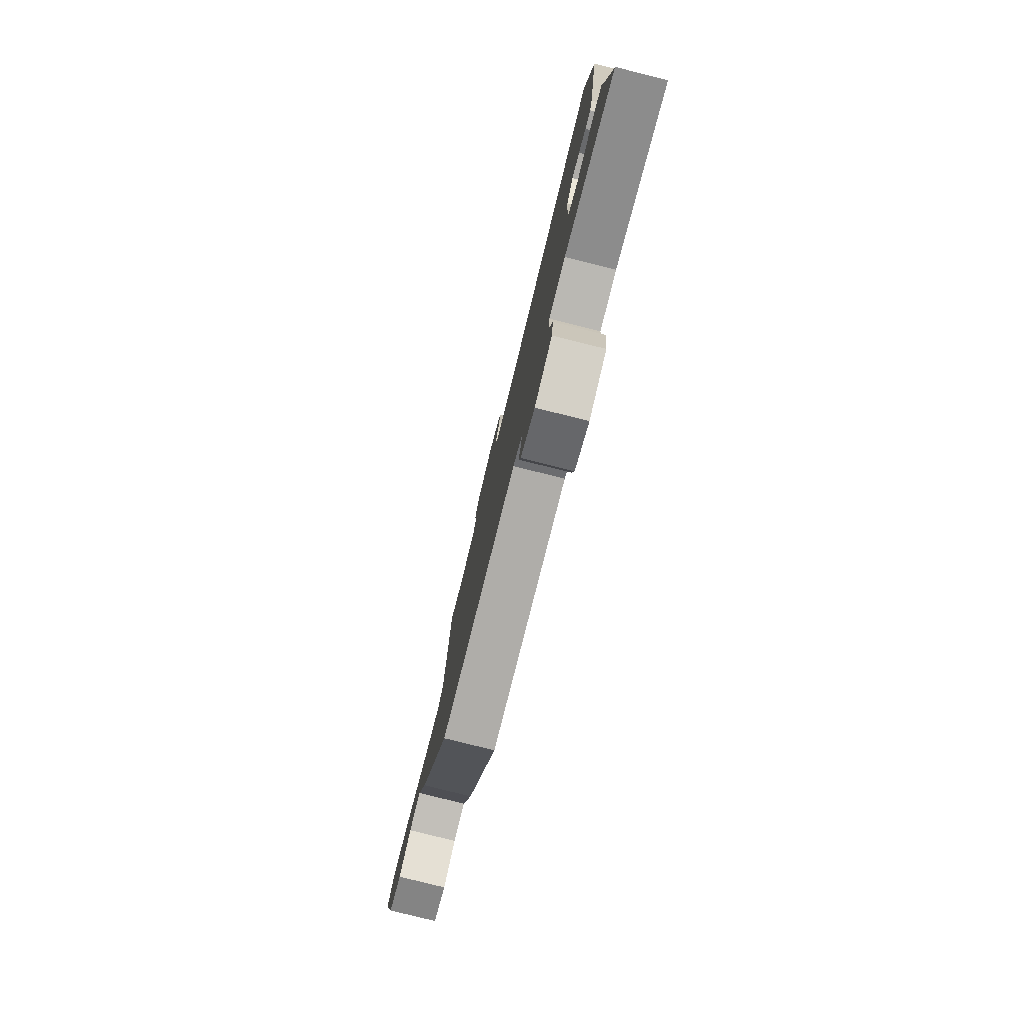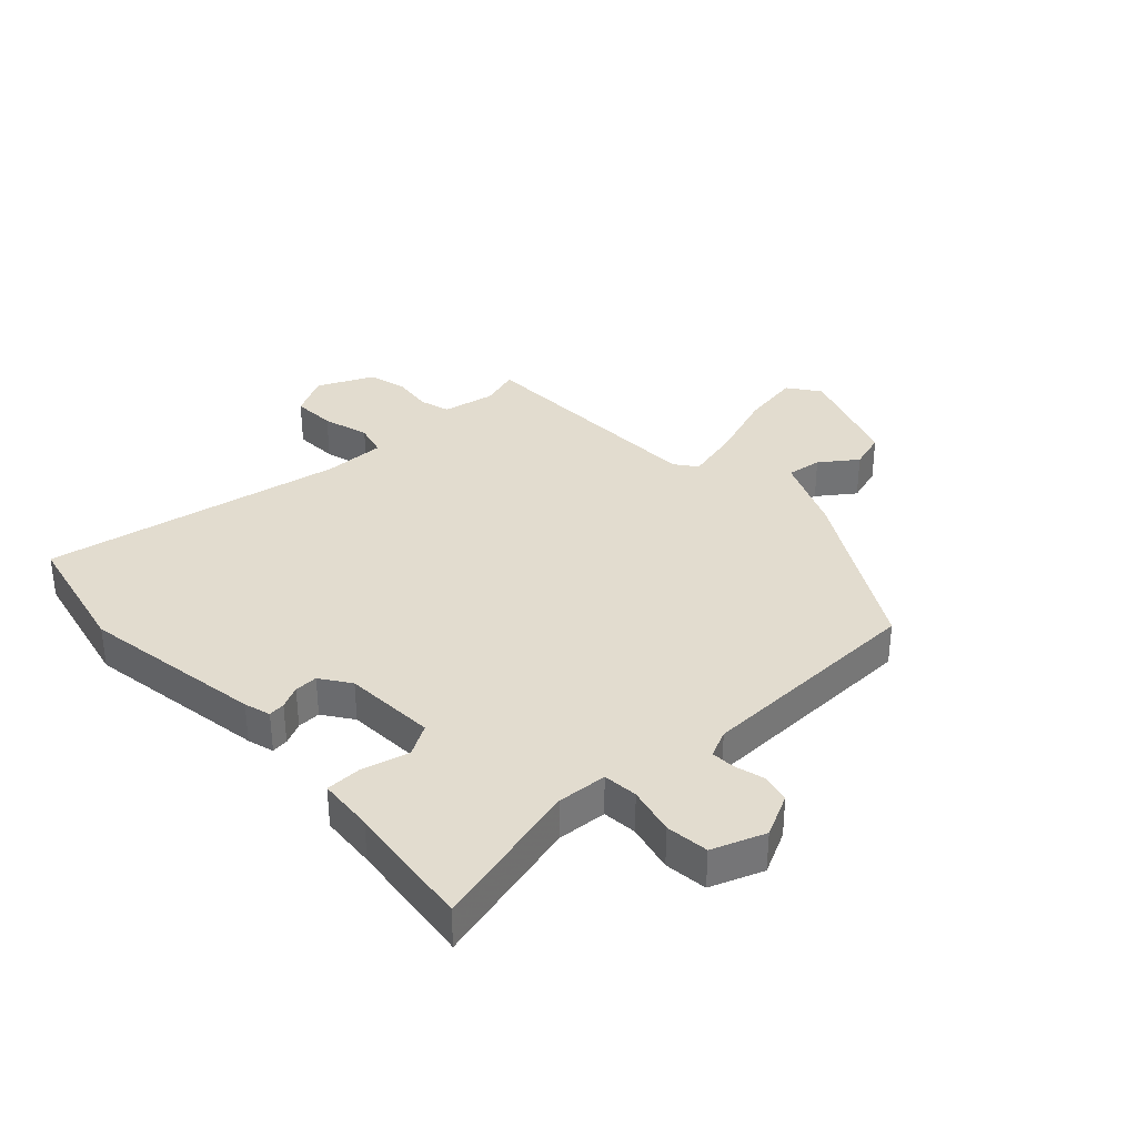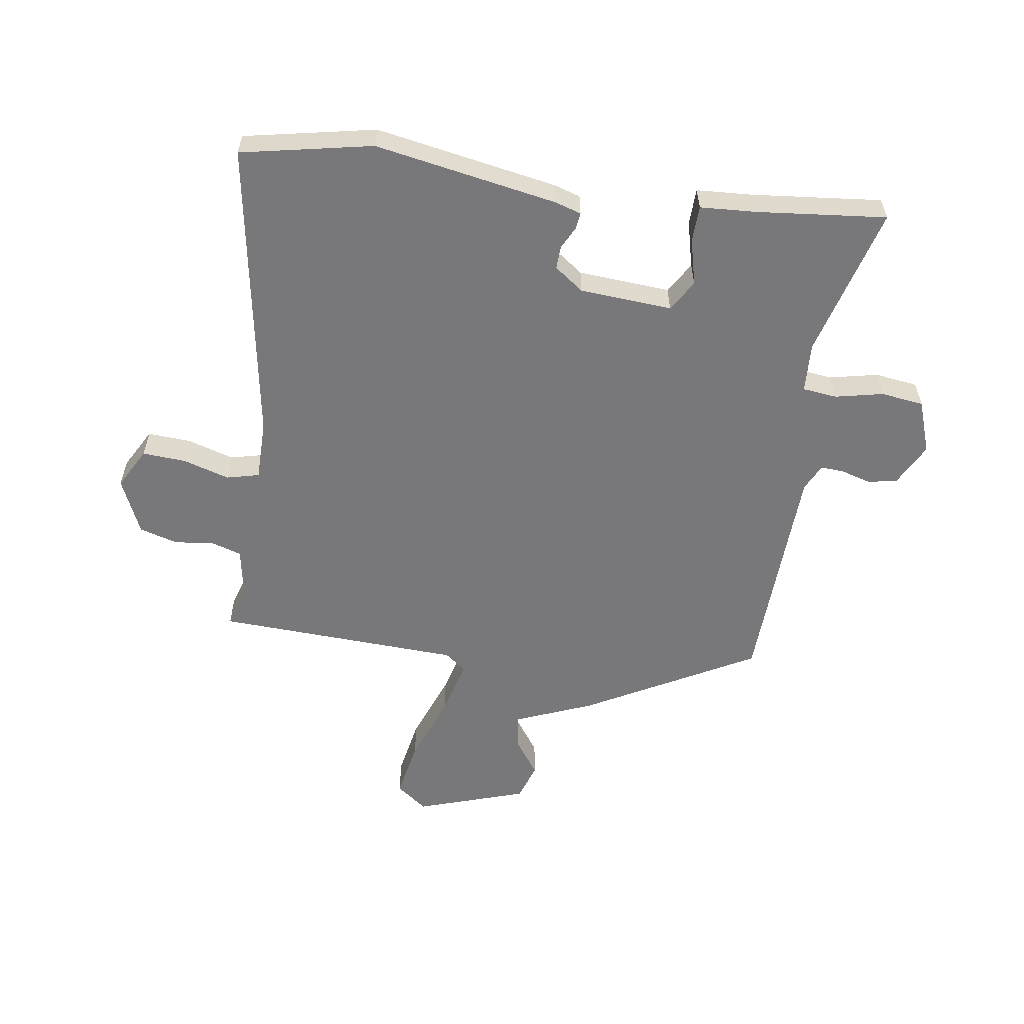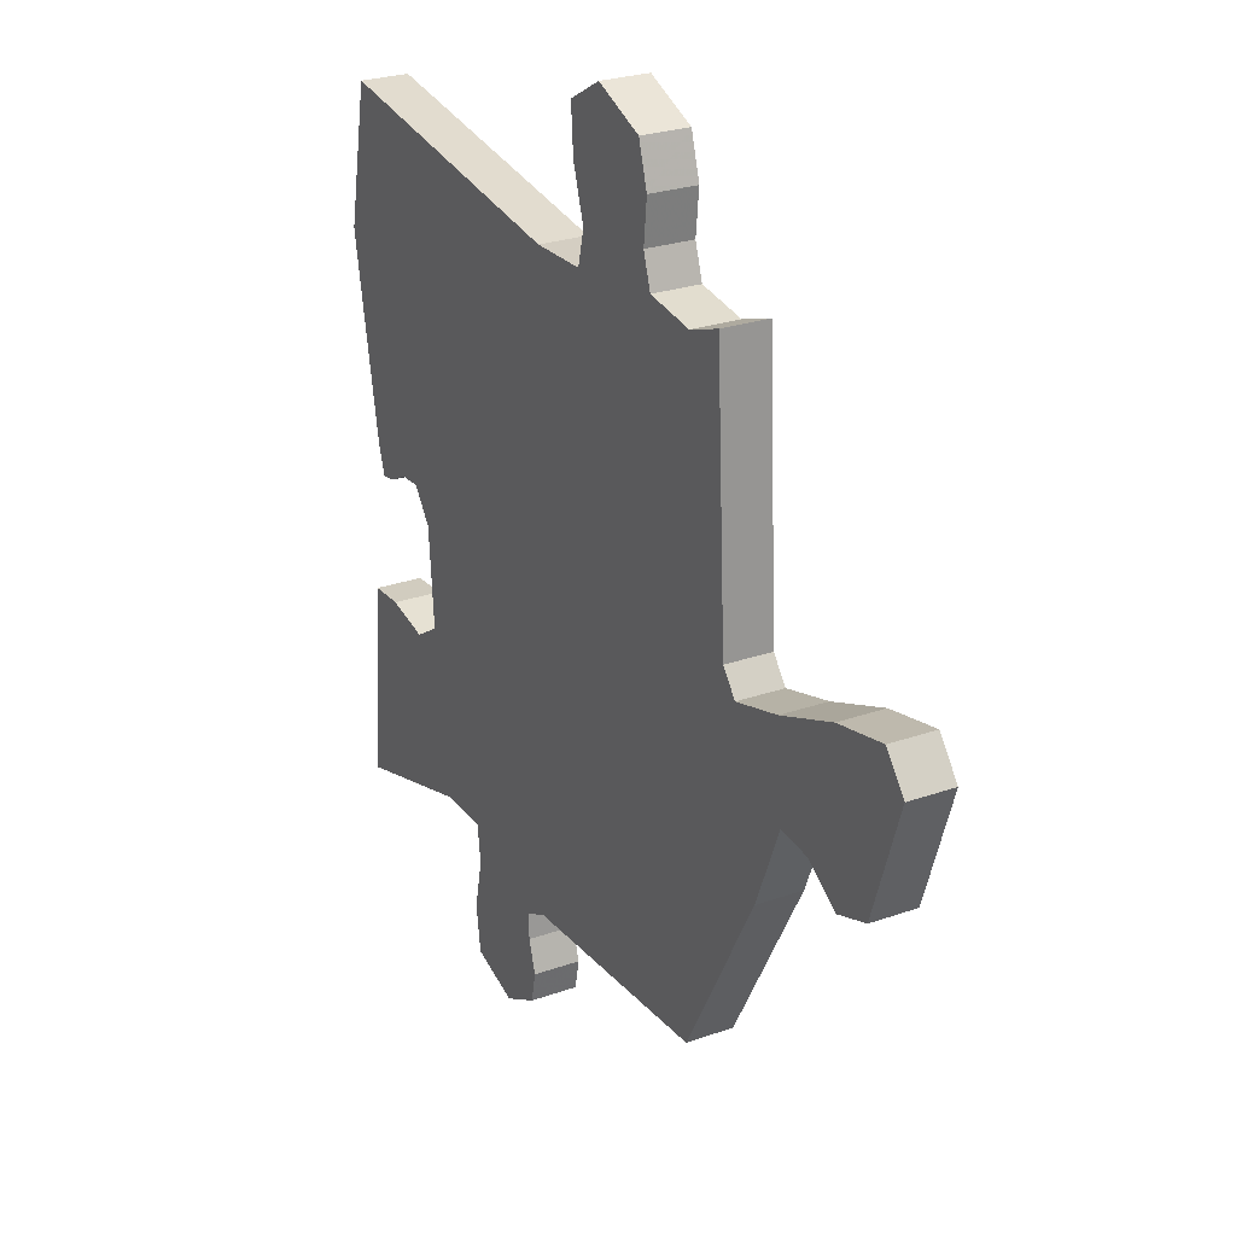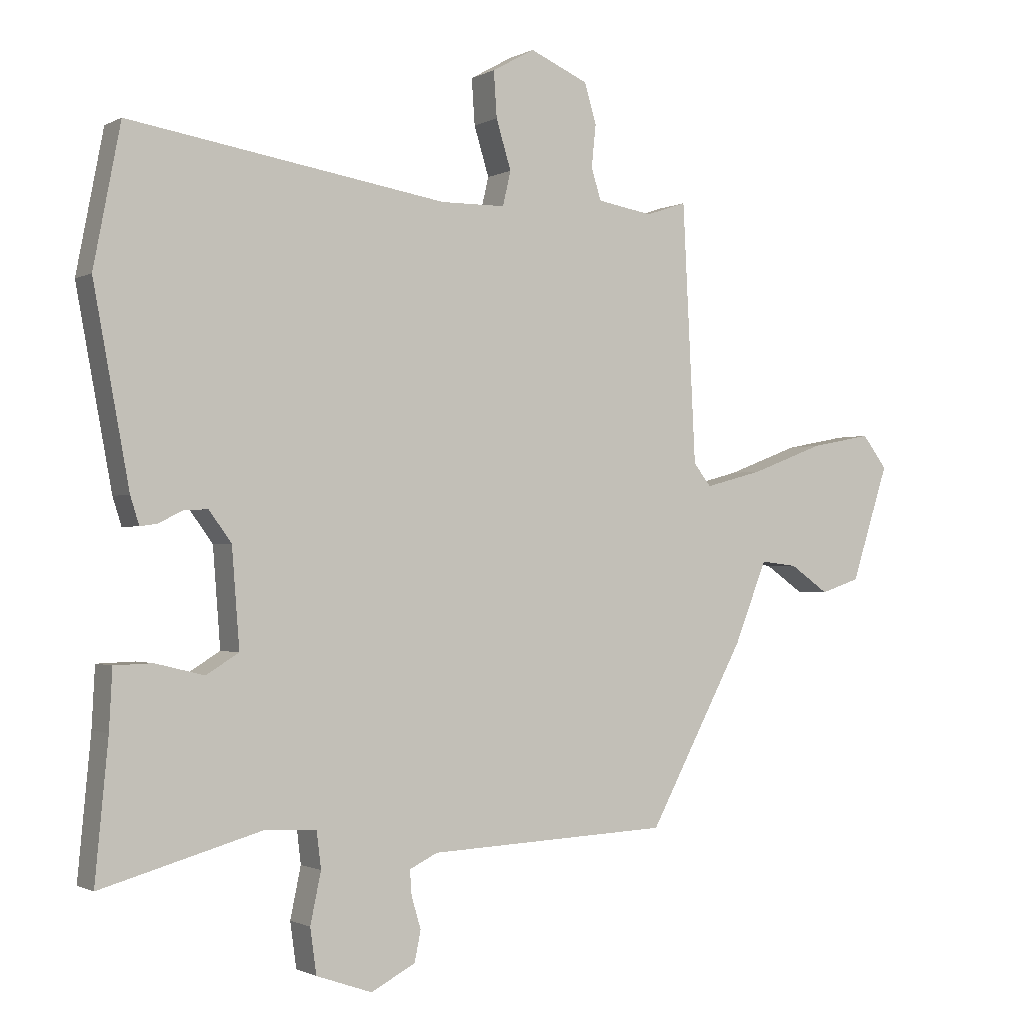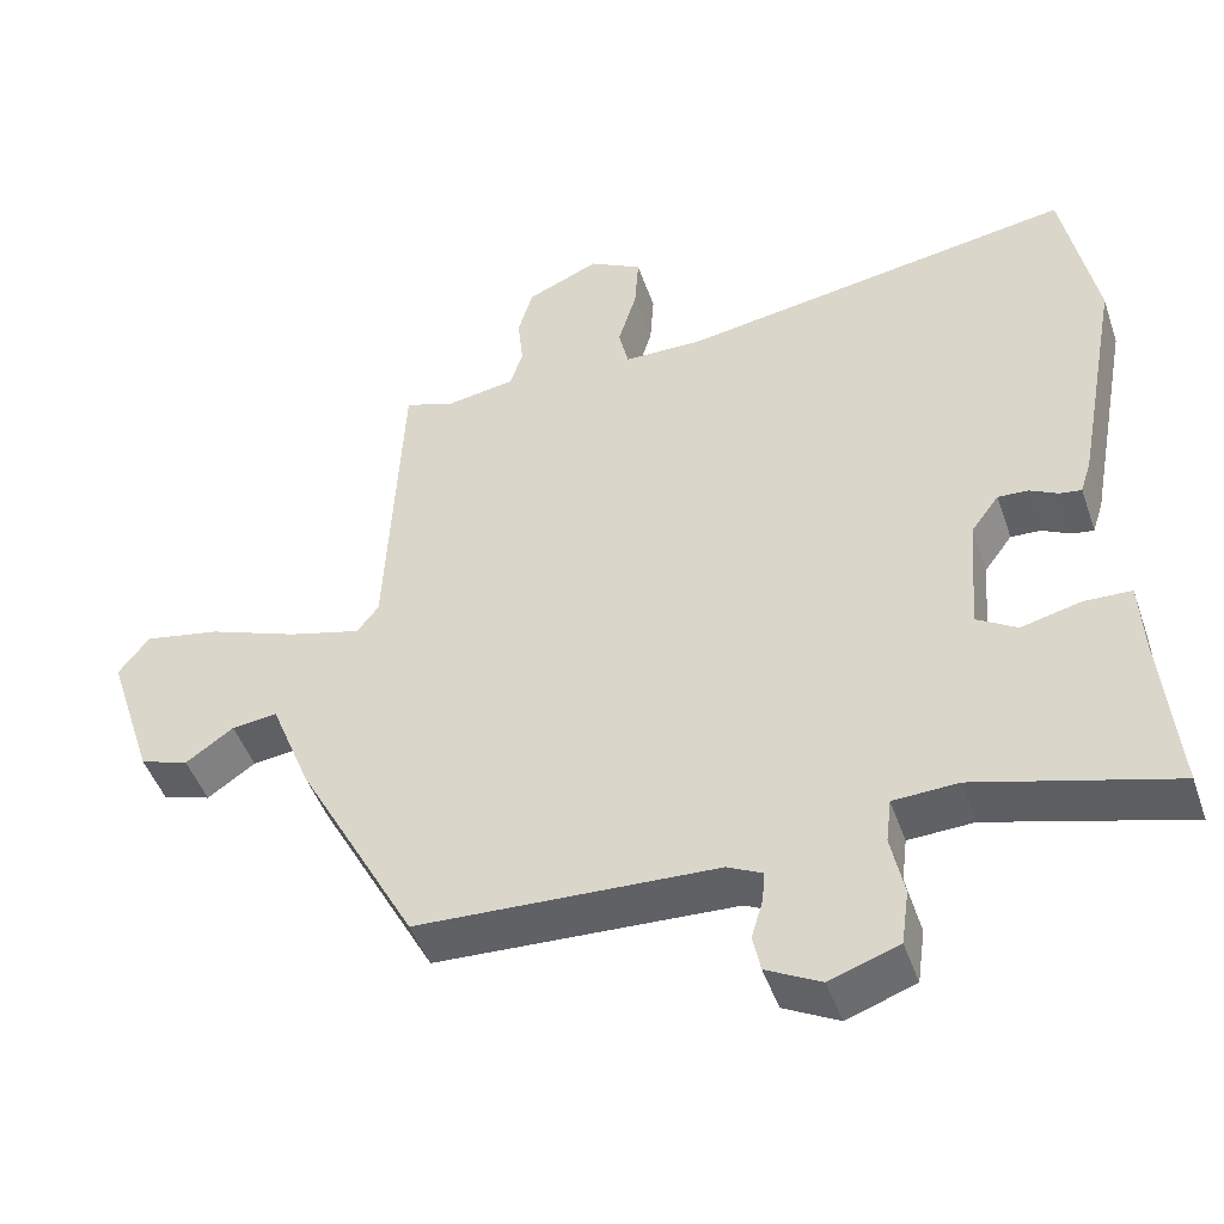
<metadata>
{"format":"obj","ext":"obj","renderer":"f3d","projection":"perspective","resolution":1024,"background":"white","views":[{"elev":-79.9,"azim":76.0,"up":"+Z"},{"elev":34.6,"azim":138.3,"up":"+Y"},{"elev":-57.6,"azim":81.9,"up":"+Y"},{"elev":25.9,"azim":-119.4,"up":"+Z"},{"elev":-1.2,"azim":150.5,"up":"+Z"},{"elev":-46.7,"azim":18.6,"up":"+Z"}]}
</metadata>
<code>
v 0.492 0.07 0.542
v 0.535 0.07 0.321
v 0.478 0.07 0.014
v 0.464 0.07 -0.03
v 0.436 0.07 -0.026
v 0.399 0.07 -0.007
v 0.36 0.07 -0.005
v 0.324 0.07 -0.054
v 0.312 0.07 -0.209
v 0.364 0.07 -0.241
v 0.442 0.07 -0.222
v 0.503 0.07 -0.224
v 0.508 0.07 -0.318
v 0.529 0.07 -0.536
v 0.274 0.07 -0.465
v 0.19 0.07 -0.469
v 0.183 0.07 -0.527
v 0.2 0.07 -0.608
v 0.19 0.07 -0.68
v 0.101 0.07 -0.711
v 0.03 0.07 -0.674
v 0.02 0.07 -0.625
v 0.035 0.07 -0.575
v 0.038 0.07 -0.535
v -0.007 0.07 -0.513
v -0.395 0.07 -0.496
v -0.55 0.07 -0.209
v -0.602 0.07 -0.079
v -0.661 0.07 -0.086
v -0.723 0.07 -0.129
v -0.786 0.07 -0.108
v -0.846 0.07 0.077
v -0.806 0.07 0.129
v -0.707 0.07 0.11
v -0.591 0.07 0.066
v -0.497 0.07 0.041
v -0.469 0.07 0.077
v -0.448 0.07 0.489
v -0.383 0.07 0.467
v -0.294 0.07 0.482
v -0.278 0.07 0.532
v -0.285 0.07 0.6
v -0.266 0.07 0.664
v -0.172 0.07 0.705
v -0.104 0.07 0.667
v -0.109 0.07 0.594
v -0.133 0.07 0.516
v -0.12 0.07 0.461
v -0.017 0.07 0.46
v 0.492 0 0.542
v 0.535 0 0.321
v 0.478 0 0.014
v 0.464 0 -0.03
v 0.436 0 -0.026
v 0.399 0 -0.007
v 0.36 0 -0.005
v 0.324 0 -0.054
v 0.312 0 -0.209
v 0.364 0 -0.241
v 0.442 0 -0.222
v 0.503 0 -0.224
v 0.508 0 -0.318
v 0.529 0 -0.536
v 0.274 0 -0.465
v 0.19 0 -0.469
v 0.183 0 -0.527
v 0.2 0 -0.608
v 0.19 0 -0.68
v 0.101 0 -0.711
v 0.03 0 -0.674
v 0.02 0 -0.625
v 0.035 0 -0.575
v 0.038 0 -0.535
v -0.007 0 -0.513
v -0.395 0 -0.496
v -0.55 0 -0.209
v -0.602 0 -0.079
v -0.661 0 -0.086
v -0.723 0 -0.129
v -0.786 0 -0.108
v -0.846 0 0.077
v -0.806 0 0.129
v -0.707 0 0.11
v -0.591 0 0.066
v -0.497 0 0.041
v -0.469 0 0.077
v -0.448 0 0.489
v -0.383 0 0.467
v -0.294 0 0.482
v -0.278 0 0.532
v -0.285 0 0.6
v -0.266 0 0.664
v -0.172 0 0.705
v -0.104 0 0.667
v -0.109 0 0.594
v -0.133 0 0.516
v -0.12 0 0.461
v -0.017 0 0.46
f 45 46 47
f 44 45 47
f 43 44 47
f 42 43 47
f 41 42 47
f 40 41 47 48
f 39 40 48
f 37 38 39
f 37 39 48
f 36 37 48 49
f 33 34 35
f 32 33 35
f 31 32 35
f 30 31 35
f 29 30 35
f 28 29 35 36
f 49 1 2
f 36 49 2
f 28 36 2
f 27 28 2
f 26 27 2
f 25 26 2
f 21 22 23
f 20 21 23
f 19 20 23
f 18 19 23
f 17 18 23
f 16 17 23 24
f 13 14 15
f 13 15 16
f 12 13 16
f 11 12 16
f 10 11 16
f 16 24 25
f 10 16 25
f 9 10 25
f 4 5 6
f 3 4 6
f 2 3 6
f 2 6 7
f 8 9 25
f 8 25 2
f 2 7 8
f 96 95 94
f 96 94 93
f 96 93 92
f 96 92 91
f 96 91 90
f 97 96 90 89
f 97 89 88
f 88 87 86
f 97 88 86
f 98 97 86 85
f 84 83 82
f 84 82 81
f 84 81 80
f 84 80 79
f 84 79 78
f 85 84 78 77
f 51 50 98
f 51 98 85
f 51 85 77
f 51 77 76
f 51 76 75
f 51 75 74
f 72 71 70
f 72 70 69
f 72 69 68
f 72 68 67
f 72 67 66
f 73 72 66 65
f 64 63 62
f 65 64 62
f 65 62 61
f 65 61 60
f 65 60 59
f 74 73 65
f 74 65 59
f 74 59 58
f 55 54 53
f 55 53 52
f 55 52 51
f 56 55 51
f 74 58 57
f 51 74 57
f 57 56 51
f 1 50 51 2
f 2 51 52 3
f 3 52 53 4
f 4 53 54 5
f 5 54 55 6
f 6 55 56 7
f 7 56 57 8
f 8 57 58 9
f 9 58 59 10
f 10 59 60 11
f 11 60 61 12
f 12 61 62 13
f 13 62 63 14
f 14 63 64 15
f 15 64 65 16
f 16 65 66 17
f 17 66 67 18
f 18 67 68 19
f 19 68 69 20
f 20 69 70 21
f 21 70 71 22
f 22 71 72 23
f 23 72 73 24
f 24 73 74 25
f 25 74 75 26
f 26 75 76 27
f 27 76 77 28
f 28 77 78 29
f 29 78 79 30
f 30 79 80 31
f 31 80 81 32
f 32 81 82 33
f 33 82 83 34
f 34 83 84 35
f 35 84 85 36
f 36 85 86 37
f 37 86 87 38
f 38 87 88 39
f 39 88 89 40
f 40 89 90 41
f 41 90 91 42
f 42 91 92 43
f 43 92 93 44
f 44 93 94 45
f 45 94 95 46
f 46 95 96 47
f 47 96 97 48
f 48 97 98 49
f 49 98 50 1

</code>
